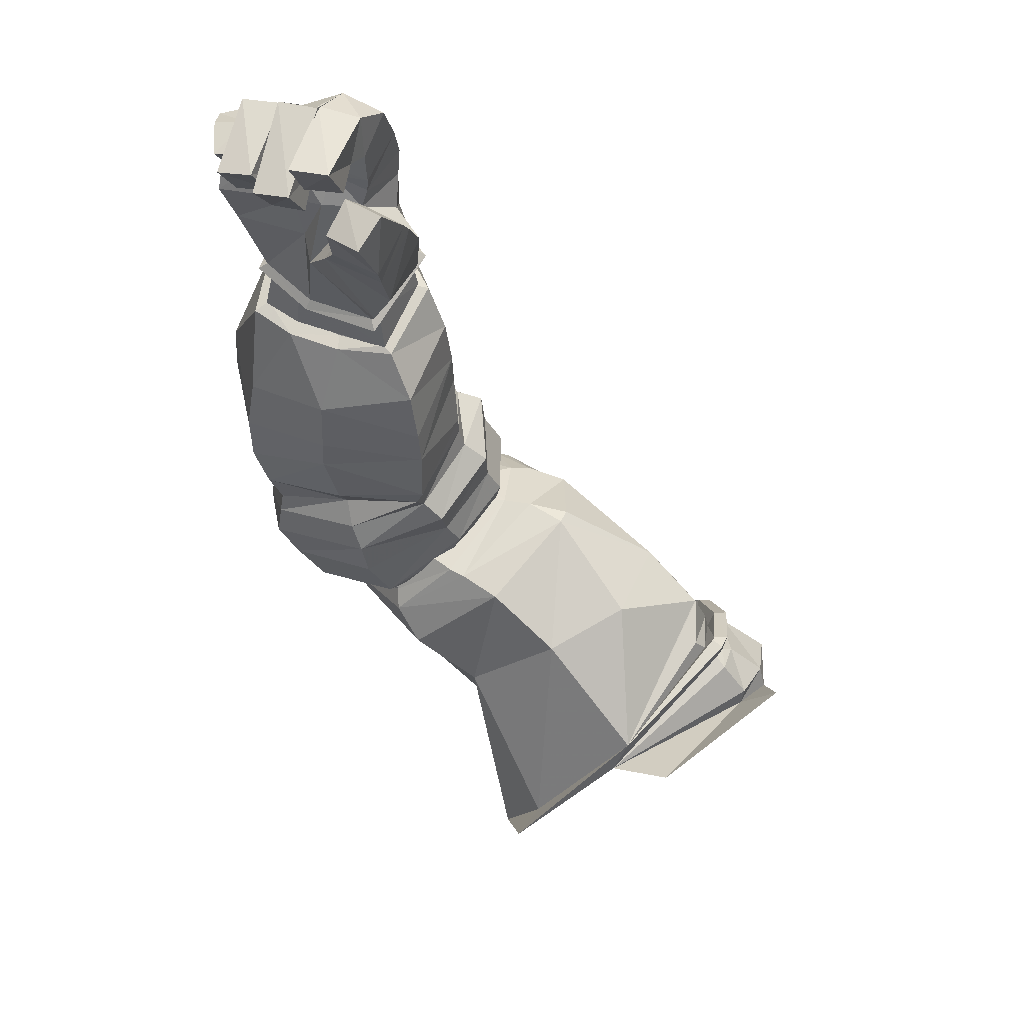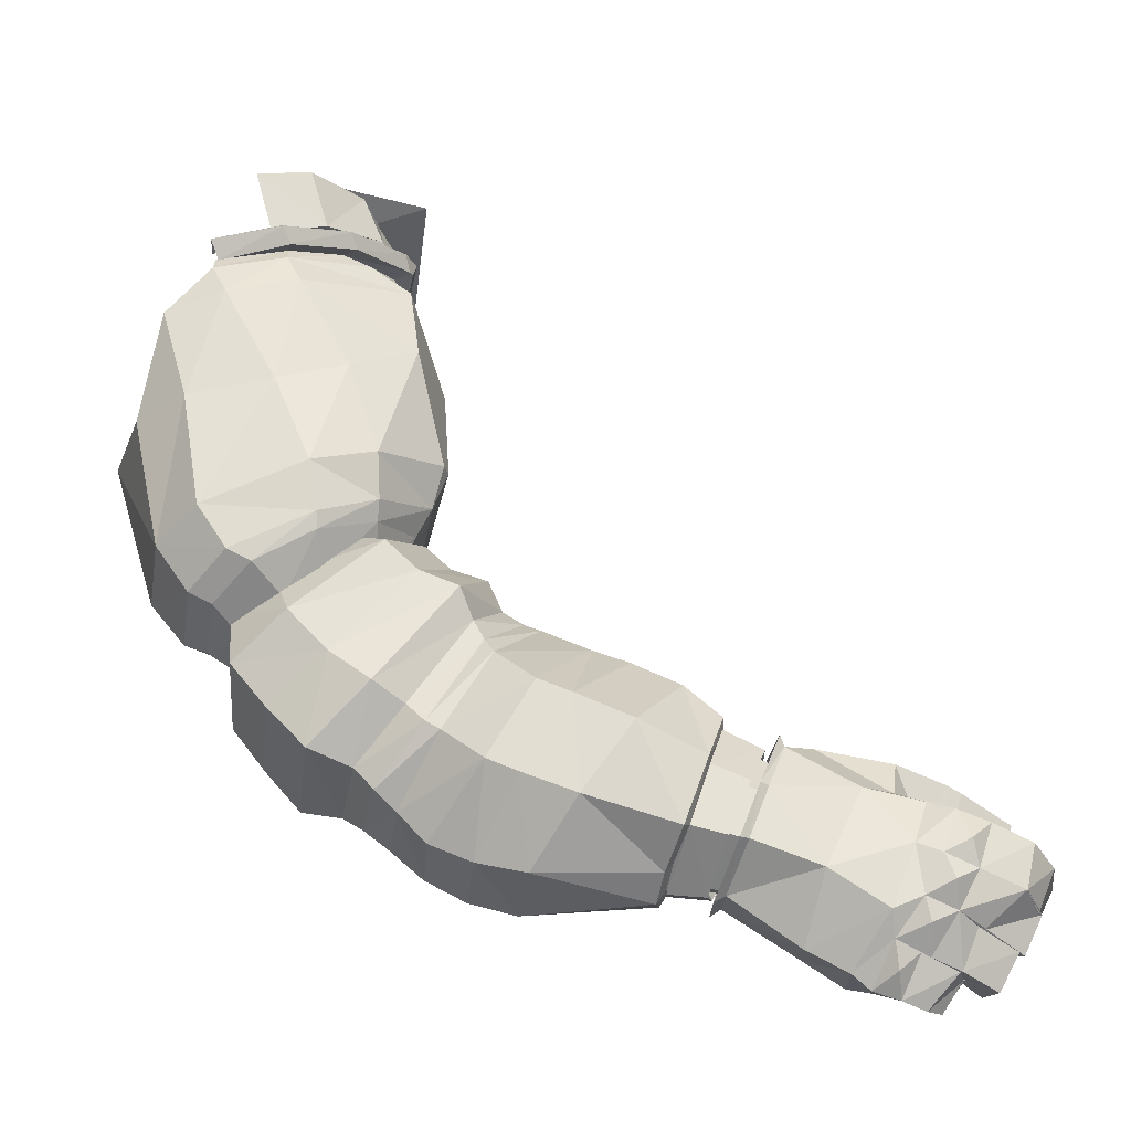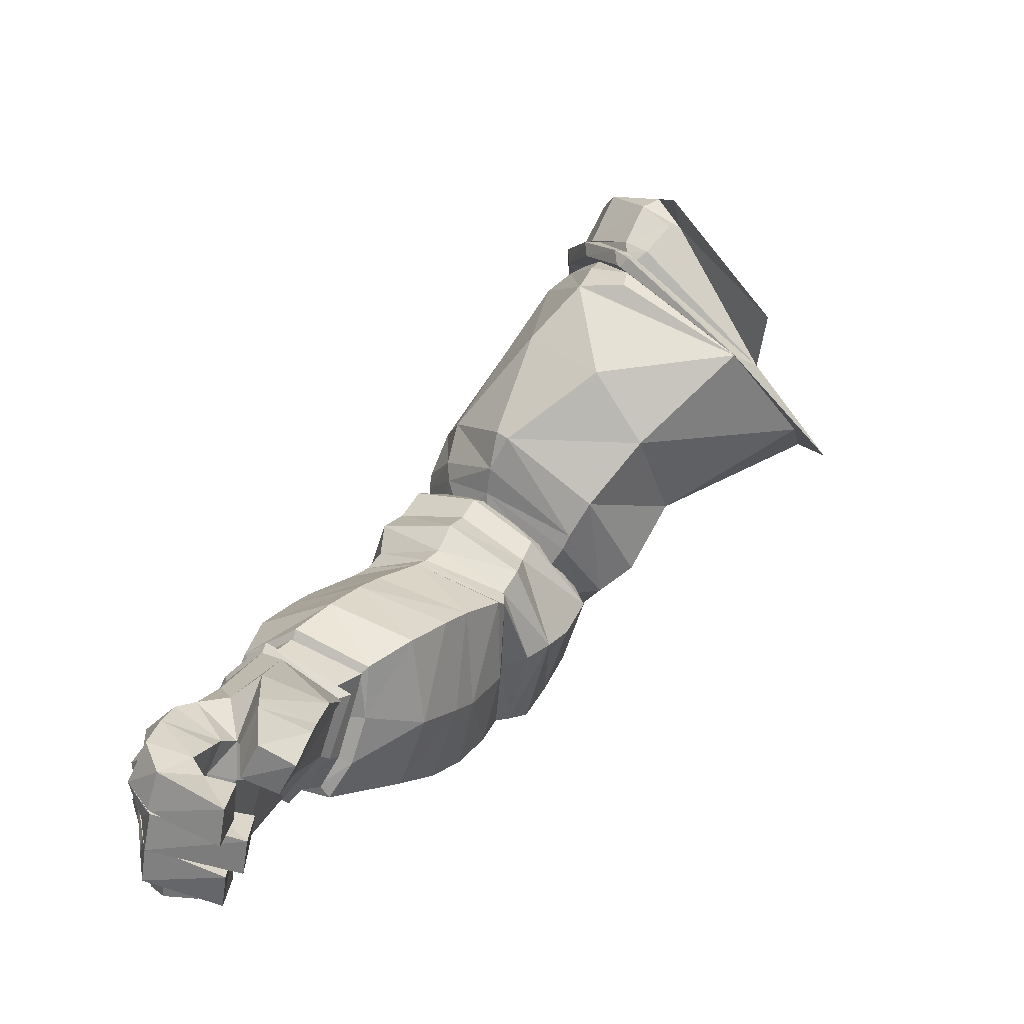
<metadata>
{"format":"obj","ext":"obj","renderer":"f3d","projection":"perspective","resolution":1024,"background":"white","views":[{"elev":-15.3,"azim":-104.9,"up":"+Y"},{"elev":3.2,"azim":175.9,"up":"+Z"},{"elev":-3.2,"azim":-79.9,"up":"+Z"}]}
</metadata>
<code>
v 10.18 1.476 0.9208
v 10.3 1.671 0.8615
v 10.13 1.65 0.8119
v 9.998 1.669 0.8888
v 9.973 1.725 0.982
v 10.01 1.817 1.035
v 10.03 1.547 1.008
v 10.08 1.87 1.02
v 10.17 1.893 1.004
v 10.27 1.891 0.9854
v 10.32 1.851 0.9553
v 10.35 1.749 0.8981
v 9.963 1.85 0.5945
v 9.915 1.926 0.7443
v 9.892 1.938 0.7311
v 9.951 2.012 0.7425
v 9.94 2.026 0.7229
v 10 2.079 0.6423
v 9.93 2.045 0.7118
v 9.988 2.085 0.6338
v 9.914 1.933 0.4509
v 9.843 1.96 0.4446
v 9.783 1.915 0.5244
v 9.959 2.032 0.4392
v 9.944 2.126 0.6087
v 9.954 2.113 0.4969
v 9.905 2.054 0.4286
v 9.888 2.093 0.6878
v 9.909 2.138 0.5958
v 9.898 2.13 0.4884
v 9.82 1.984 0.7064
v 9.85 2.106 0.6742
v 9.847 2.155 0.5752
v 9.874 1.946 0.7251
v 9.78 1.999 0.6941
v 9.889 1.833 0.6733
v 9.935 1.848 0.5777
v 9.865 1.837 0.6757
v 9.881 1.873 0.5462
v 9.808 1.867 0.6612
v 9.843 1.887 0.538
v 9.771 1.886 0.6482
v 9.721 1.918 0.6267
v 9.716 1.975 0.5316
v 9.725 2.022 0.6718
v 9.688 1.965 0.5943
v 9.689 1.976 0.5849
v 9.716 1.994 0.5333
v 9.686 2.056 0.6403
v 9.684 1.984 0.5817
v 9.725 2.025 0.4861
v 9.731 2.013 0.4829
v 9.687 2.059 0.6212
v 9.71 2.127 0.6097
v 9.786 2.127 0.6489
v 9.74 2.163 0.542
v 9.757 2.132 0.4874
v 9.733 2.147 0.5391
v 9.708 2.116 0.5944
v 9.682 2.063 0.6157
v 9.726 2.146 0.5387
v 9.702 2.117 0.5907
v 9.708 2.122 0.6
v 9.688 2.061 0.628
v 9.69 1.973 0.5866
v 9.638 2.001 0.5675
v 9.644 2.078 0.6075
v 9.648 2.008 0.5664
v 9.655 2.049 0.4748
v 9.619 2.014 0.5565
v 9.654 2.076 0.5988
v 9.629 2.082 0.5899
v 9.65 2.127 0.5692
v 9.667 2.132 0.5835
v 9.674 2.123 0.5774
v 9.674 2.152 0.5252
v 9.694 2.16 0.5309
v 9.697 2.148 0.5314
v 9.689 2.118 0.4627
v 9.733 2.154 0.5405
v 9.71 2.121 0.4584
v 9.712 2.114 0.4681
v 9.703 2.061 0.4546
v 9.677 2.065 0.4485
v 9.685 2.043 0.4817
v 9.677 2.036 0.4747
v 9.698 2.058 0.4433
v 9.745 2.039 0.4449
v 9.753 2.11 0.4603
v 9.736 2.045 0.4519
v 9.744 2.107 0.4663
v 9.732 2.019 0.4843
v 9.744 2.041 0.4479
v 9.735 1.997 0.4745
v 9.752 2.03 0.4317
v 9.764 2.112 0.4502
v 9.752 2.105 0.4635
v 9.747 2.122 0.4948
v 10.14 1.434 0.8801
v 10.32 1.479 0.9112
v 10.19 1.744 1.243
v 9.992 1.623 1.212
v 10.01 1.5 1.054
v 10.07 1.52 0.997
v 10.07 1.623 1.189
v 10.03 1.663 1.15
v 10.05 1.635 1.187
v 10.05 1.694 1.167
v 10.07 1.673 1.219
v 10.11 1.749 1.182
v 10.17 1.777 1.173
v 10.13 1.722 1.246
v 10.09 1.654 1.232
v 10.11 1.97 0.7861
v 10.15 1.978 0.7647
v 10.21 1.897 0.6758
v 10.23 1.754 0.7225
v 10.11 1.696 0.7273
v 10.3 1.834 0.7414
v 10.2 1.793 0.6708
v 10.1 1.738 0.6959
v 10.27 1.88 0.7057
v 10.31 1.844 0.7482
v 10.19 1.804 0.6588
v 10.09 1.763 0.6927
v 10.24 1.892 0.6979
v 10.17 1.821 0.6485
v 10.03 1.796 0.7272
v 10.2 1.95 0.7167
v 10.23 1.964 0.7579
v 10.09 1.785 0.6798
v 10.19 1.992 0.8064
v 10.26 1.958 0.7708
v 10.22 1.988 0.82
v 10.3 1.93 0.8196
v 10.12 1.981 0.84
v 10.12 1.979 0.8599
v 10.25 1.962 0.8668
v 10.05 1.941 0.8707
v 10.13 1.957 0.9151
v 10.05 1.94 0.8458
v 10.05 1.928 0.9232
v 10.05 1.926 0.7968
v 9.992 1.871 0.857
v 10.02 1.881 0.7857
v 10.01 1.879 0.8251
v 10.02 1.777 0.7494
v 10.01 1.767 0.7662
v 9.994 1.737 0.8079
v 9.973 1.844 0.8956
v 9.978 1.86 0.9048
v 10.01 1.753 1.103
v 10.14 1.816 1.117
v 10.22 1.834 1.104
v 10.15 1.787 1.143
v 10.29 1.832 1.078
v 10.24 1.802 1.13
v 10.24 1.779 1.147
v 10.24 1.802 1.163
v 10.23 1.801 1.139
v 10.16 1.791 1.179
v 10.24 1.782 1.14
v 10.15 1.788 1.158
v 10.08 1.755 1.175
v 10.15 1.767 1.152
v 10.08 1.752 1.154
v 10.02 1.706 1.152
v 10.03 1.678 1.139
v 10.09 1.737 1.149
v 10.01 1.687 1.139
v 10.01 1.702 1.131
v 10.01 1.698 1.127
v 10.03 1.691 1.123
v 10.06 1.743 1.135
v 10.02 1.694 1.104
v 10.01 1.752 1.104
v 10.18 1.796 0.6661
v 10.18 1.802 0.604
v 10.21 1.84 0.6773
v 10.14 1.822 0.5605
v 10.22 1.868 0.6098
v 10.21 1.942 0.7442
v 10.18 1.888 0.564
v 10.11 1.842 0.5255
v 10.07 1.859 0.5209
v 9.977 1.818 0.604
v 10.14 1.905 0.5202
v 10.17 2.034 0.6527
v 10.13 2.062 0.6132
v 10.09 1.933 0.5174
v 10.21 2.008 0.6975
v 10.11 2.041 0.7143
v 10.15 2.016 0.7569
v 10.16 1.951 0.7844
v 10.05 1.981 0.8286
v 10.08 1.931 0.8288
v 10.01 1.996 0.7962
v 10 1.895 0.8162
v 10.04 1.872 0.8128
v 9.972 1.905 0.7909
v 10 1.817 0.7589
v 10.03 1.805 0.7538
v 10.06 1.756 0.6767
v 10.08 1.773 0.7067
v 9.971 1.824 0.7336
v 10.03 1.774 0.6385
v 9.996 1.792 0.621
v 9.931 1.913 0.7781
v 9.931 1.824 0.7173
v 9.915 1.839 0.689
v 9.965 2.01 0.7797
v 10.06 2.066 0.6852
v 10.08 2.058 0.5901
v 10.02 2.061 0.6584
v 10.07 1.966 0.5095
v 10.06 2.072 0.5694
v 10.03 2.068 0.544
v 10.04 1.873 0.5192
v 10.01 1.884 0.4952
v 10.04 1.978 0.488
v 9.968 1.908 0.4667
v 10 2.007 0.46
v 10 2.092 0.514
v 10.16 1.764 1.181
v 10.04 1.692 1.152
v 10.1 1.738 1.177
v 9.499 2.124 0.4006
v 9.471 2.126 0.3916
v 9.452 2.171 0.3863
v 9.462 2.103 0.3931
v 9.495 2.124 0.3519
v 9.538 2.13 0.3562
v 9.51 2.083 0.4372
v 9.563 2.063 0.4608
v 9.441 2.115 0.4234
v 9.453 2.099 0.3724
v 9.489 2.07 0.4673
v 9.46 2.097 0.4752
v 9.665 2.019 0.4864
v 9.444 2.1 0.472
v 9.564 2.026 0.4683
v 9.447 2.076 0.5133
v 9.37 2.072 0.4789
v 9.365 2.034 0.4705
v 9.491 2.005 0.4731
v 9.438 2.052 0.5104
v 9.6 1.977 0.5543
v 9.455 1.968 0.533
v 9.451 1.994 0.4746
v 9.398 1.995 0.4576
v 9.675 2.01 0.4834
v 9.637 1.974 0.5621
v 9.631 1.99 0.5558
v 9.343 2.045 0.4042
v 9.397 2.074 0.4423
v 9.362 2.134 0.4392
v 9.322 2.034 0.4454
v 9.387 2.043 0.4298
v 9.341 2.116 0.4834
v 9.386 2.09 0.4973
v 9.381 2.163 0.4701
v 9.412 2.107 0.4614
v 9.368 2.138 0.515
v 9.413 2.136 0.5368
v 9.425 2.079 0.5092
v 9.432 2.165 0.4937
v 9.357 2.129 0.4372
v 9.361 2.02 0.4085
v 9.4 2.023 0.4337
v 9.422 2.035 0.3996
v 9.384 2.031 0.3715
v 9.427 2.163 0.4286
v 9.378 2.142 0.3961
v 9.456 2.178 0.452
v 9.423 2.084 0.4045
v 9.384 2.143 0.4008
v 9.434 2.121 0.4175
v 9.471 2.112 0.4314
v 9.426 2.086 0.4083
v 9.431 2.158 0.4311
v 9.376 2.049 0.3681
v 9.415 2.051 0.3959
v 9.45 2.172 0.387
v 9.407 2.154 0.36
v 9.404 2.06 0.334
v 9.44 2.059 0.3622
v 9.466 2.129 0.3853
v 9.49 2.131 0.3955
v 9.486 2.183 0.4045
v 9.494 2.175 0.4092
v 9.488 2.194 0.4437
v 9.524 2.186 0.4256
v 9.493 2.185 0.4702
v 9.461 2.186 0.4875
v 9.471 2.17 0.5122
v 9.439 2.162 0.5259
v 9.45 2.132 0.5512
v 9.498 2.157 0.5205
v 9.478 2.115 0.556
v 9.472 2.066 0.512
v 9.528 2.191 0.4579
v 9.507 2.084 0.5607
v 9.545 2.107 0.5714
v 9.497 2.044 0.5866
v 9.567 2.138 0.5391
v 9.438 2.03 0.5611
v 9.594 2.175 0.4989
v 9.421 2.026 0.5514
v 9.382 2.035 0.4756
v 9.361 2.009 0.5124
v 9.431 1.967 0.5245
v 9.374 1.969 0.4898
v 9.508 1.967 0.5546
v 9.586 2.046 0.604
v 9.631 1.988 0.5571
v 9.624 2.081 0.6114
v 9.648 2.132 0.5774
v 9.628 2.076 0.624
v 9.625 2.08 0.6089
v 9.657 2.136 0.5823
v 9.648 2.129 0.5747
v 9.673 2.162 0.5272
v 9.683 2.169 0.5303
v 9.693 2.132 0.462
v 9.706 2.135 0.4559
v 9.702 2.068 0.4272
v 9.69 2.071 0.4361
v 9.615 2.164 0.4106
v 9.609 2.096 0.3862
v 9.568 2.175 0.3873
v 9.562 2.109 0.3565
v 9.547 2.177 0.369
v 9.521 2.191 0.3931
v 9.516 2.179 0.3588
v 9.518 2.152 0.3595
v 9.487 2.171 0.3453
v 9.505 2.138 0.3541
v 9.444 2.144 0.3712
v 9.467 2.149 0.3369
v 9.463 2.113 0.3902
v 9.454 2.105 0.3359
v 9.482 2.102 0.3619
v 9.431 2.097 0.362
v 9.673 2.16 0.5258
v 9.693 2.13 0.4623
v 9.652 2.085 0.5217
v 9.691 2.071 0.4366
v 9.665 2.021 0.4866
f 119 2 117
f 120 117 118
f 118 121 120
f 122 119 117
f 117 120 122
f 2 119 123
f 123 119 122
f 124 120 121
f 121 125 124
f 126 122 120
f 120 124 126
f 127 124 125
f 126 124 127
f 129 130 126
f 132 130 129
f 126 130 133
f 133 122 126
f 123 122 133
f 134 133 130
f 130 132 134
f 133 135 123
f 135 133 134
f 137 134 132
f 132 136 137
f 138 134 137
f 134 138 135
f 139 137 136
f 137 140 138
f 140 137 139
f 136 141 139
f 139 142 140
f 144 139 141
f 142 139 144
f 146 141 143
f 143 145 146
f 146 145 128
f 141 146 144
f 128 147 146
f 146 147 148
f 148 144 146
f 150 144 148
f 148 149 150
f 3 4 149
f 150 149 4
f 144 150 151
f 144 151 142
f 4 5 150
f 6 151 150
f 142 151 6
f 150 5 6
f 4 7 5
f 152 6 5
f 5 7 152
f 6 8 142
f 140 142 8
f 153 8 6
f 6 152 153
f 8 9 140
f 9 8 153
f 138 140 9
f 9 10 138
f 135 138 10
f 153 154 9
f 10 9 154
f 154 153 155
f 155 153 152
f 154 156 10
f 10 11 135
f 11 10 156
f 135 11 12
f 12 123 135
f 123 12 2
f 156 154 157
f 155 157 154
f 161 159 160
f 160 163 161
f 163 160 162
f 164 161 163
f 165 162 157
f 162 165 163
f 157 155 165
f 163 166 164
f 166 163 165
f 167 164 166
f 165 169 166
f 169 165 155
f 167 170 168
f 168 170 7
f 166 171 167
f 170 167 171
f 171 166 169
f 171 172 170
f 170 172 7
f 172 171 173
f 169 173 171
f 7 172 173
f 155 174 169
f 173 169 174
f 174 155 152
f 175 7 173
f 175 173 174
f 176 152 7
f 7 175 176
f 176 174 152
f 174 176 175
f 179 177 178
f 178 181 179
f 182 179 181
f 178 180 183
f 183 181 178
f 183 180 184
f 185 186 13
f 184 187 183
f 187 184 185
f 181 183 188
f 183 187 189
f 189 188 183
f 185 190 187
f 189 187 190
f 188 191 181
f 181 191 182
f 192 188 189
f 191 188 192
f 182 191 193
f 192 193 191
f 193 194 182
f 194 193 195
f 195 196 194
f 193 192 197
f 197 195 193
f 196 195 198
f 198 199 196
f 195 197 200
f 200 198 195
f 199 198 201
f 201 198 200
f 201 202 199
f 203 204 202
f 202 201 203
f 203 201 205
f 200 205 201
f 205 206 203
f 207 206 205
f 205 200 208
f 208 200 197
f 205 209 207
f 208 209 205
f 207 209 210
f 209 208 14
f 14 210 209
f 197 211 208
f 14 208 211
f 211 197 192
f 210 14 15
f 192 212 211
f 189 212 192
f 211 16 14
f 16 211 212
f 15 14 16
f 212 189 213
f 190 213 189
f 212 214 16
f 213 214 212
f 17 16 214
f 16 17 15
f 18 214 213
f 214 18 17
f 213 190 215
f 213 216 18
f 215 216 213
f 19 17 18
f 20 18 216
f 18 20 19
f 217 216 215
f 216 217 20
f 218 215 190
f 190 185 218
f 13 218 185
f 219 218 13
f 215 218 219
f 219 220 215
f 215 220 217
f 220 219 221
f 221 222 220
f 222 221 21
f 217 220 222
f 21 24 222
f 222 223 217
f 223 222 24
f 217 223 25
f 25 20 217
f 24 26 223
f 25 223 26
f 27 24 21
f 26 24 27
f 21 22 27
f 20 25 28
f 28 19 20
f 26 29 25
f 28 25 29
f 27 30 26
f 29 26 30
f 19 28 31
f 29 32 28
f 31 28 32
f 30 33 29
f 32 29 33
f 31 34 19
f 17 19 34
f 34 15 17
f 32 35 31
f 36 15 34
f 15 36 210
f 36 38 37
f 34 38 36
f 39 37 38
f 40 38 34
f 38 40 39
f 34 31 40
f 40 31 35
f 41 39 40
f 40 42 41
f 35 42 40
f 43 42 35
f 35 45 43
f 43 46 44
f 46 43 45
f 44 46 47
f 47 48 44
f 45 49 46
f 48 47 50
f 50 51 48
f 52 51 50
f 53 47 46
f 46 49 53
f 50 47 53
f 54 49 45
f 53 49 54
f 55 45 35
f 45 55 54
f 35 32 55
f 33 55 32
f 55 33 56
f 56 54 55
f 57 56 33
f 33 30 57
f 54 56 58
f 58 56 57
f 54 59 53
f 58 59 54
f 60 53 59
f 53 60 50
f 59 58 61
f 59 62 60
f 61 62 59
f 60 62 63
f 63 62 61
f 50 60 64
f 63 64 60
f 64 65 50
f 50 65 52
f 66 65 64
f 64 67 66
f 67 64 63
f 68 66 67
f 68 70 69
f 70 68 71
f 67 71 68
f 71 72 70
f 73 72 71
f 71 67 74
f 63 74 67
f 71 75 73
f 74 75 71
f 76 73 75
f 77 74 63
f 75 78 76
f 78 75 74
f 74 77 78
f 79 76 78
f 63 80 77
f 61 80 63
f 78 77 81
f 81 77 80
f 78 82 79
f 81 82 78
f 79 82 83
f 83 82 81
f 83 84 79
f 84 83 85
f 86 85 83
f 83 87 86
f 81 87 83
f 88 87 81
f 81 89 88
f 80 89 81
f 90 88 89
f 91 89 80
f 89 91 90
f 80 61 91
f 90 93 92
f 93 90 91
f 94 92 93
f 94 22 23
f 95 22 94
f 93 95 94
f 27 22 95
f 95 96 27
f 96 95 93
f 30 27 96
f 96 57 30
f 93 97 96
f 57 96 97
f 91 97 93
f 97 98 57
f 97 91 98
f 98 91 61
f 57 98 58
f 61 58 98
f 104 103 105
f 105 103 102
f 105 107 104
f 107 106 104
f 106 108 225
f 108 106 107
f 226 225 108
f 109 107 105
f 107 109 108
f 108 110 226
f 110 108 109
f 109 112 110
f 105 113 109
f 112 109 113
f 113 105 102
f 114 115 129
f 114 129 116
f 100 99 1
f 100 1 3
f 3 2 100
f 117 2 3
f 3 118 117
f 125 131 127
f 131 128 127
f 127 116 126
f 128 116 127
f 126 116 129
f 128 114 116
f 128 131 125
f 129 115 132
f 136 132 115
f 115 114 136
f 141 136 114
f 114 143 141
f 145 143 114
f 128 145 114
f 125 147 128
f 147 125 121
f 121 148 147
f 149 148 121
f 121 118 149
f 149 118 3
f 4 3 1
f 1 7 4
f 1 99 7
f 224 158 159
f 159 161 224
f 226 224 161
f 161 164 226
f 225 226 164
f 164 167 225
f 168 225 167
f 177 204 203
f 203 178 177
f 178 203 206
f 206 180 178
f 180 206 207
f 207 184 180
f 185 184 207
f 207 186 185
f 210 186 207
f 13 37 219
f 219 37 39
f 39 221 219
f 21 221 39
f 39 41 21
f 22 21 41
f 41 23 22
f 186 210 36
f 36 13 186
f 37 13 36
f 23 41 42
f 42 43 23
f 44 23 43
f 86 52 65
f 65 66 86
f 86 66 68
f 68 85 86
f 69 85 68
f 85 69 84
f 52 86 87
f 87 88 52
f 52 88 90
f 90 51 52
f 92 51 90
f 51 92 48
f 48 92 94
f 94 44 48
f 23 44 94
f 158 224 111
f 7 99 104
f 168 7 104
f 104 106 168
f 225 168 106
f 224 226 110
f 110 111 224
f 101 111 110
f 110 112 101
f 234 237 233
f 237 234 241
f 239 241 234
f 247 245 241
f 245 248 249
f 246 245 249
f 251 253 252
f 255 254 256
f 257 256 254
f 258 257 254
f 256 257 259
f 259 261 256
f 262 256 261
f 259 260 263
f 261 259 263
f 260 264 263
f 264 260 265
f 263 266 261
f 266 263 264
f 267 262 261
f 268 270 269
f 270 268 271
f 272 267 261
f 273 268 267
f 267 272 273
f 268 273 271
f 261 274 272
f 273 272 274
f 274 261 266
f 275 271 273
f 276 275 273
f 275 276 277
f 279 277 276
f 273 280 276
f 280 273 274
f 281 279 276
f 279 281 282
f 283 276 280
f 274 283 280
f 284 281 276
f 276 283 284
f 285 282 281
f 281 284 285
f 287 284 283
f 283 274 289
f 274 291 289
f 290 289 292
f 291 292 289
f 274 293 291
f 291 293 292
f 294 293 274
f 294 274 266
f 294 295 293
f 294 266 295
f 296 295 266
f 296 266 264
f 296 264 297
f 296 297 295
f 298 293 295
f 297 298 295
f 298 297 299
f 293 298 301
f 301 292 293
f 300 302 299
f 303 298 299
f 302 303 299
f 300 304 302
f 298 303 305
f 304 300 306
f 307 298 305
f 298 307 301
f 308 309 310
f 311 310 312
f 310 311 308
f 306 313 304
f 304 313 314
f 304 314 302
f 314 303 302
f 316 303 314
f 316 314 315
f 317 303 316
f 303 317 305
f 317 307 305
f 315 318 316
f 320 316 318
f 319 320 318
f 316 320 317
f 320 319 321
f 320 322 317
f 307 317 322
f 322 320 323
f 324 307 322
f 323 324 322
f 324 323 325
f 327 325 326
f 325 327 324
f 307 324 328
f 327 328 324
f 328 301 307
f 328 327 329
f 301 328 330
f 329 330 328
f 330 329 331
f 330 292 301
f 292 330 332
f 333 292 332
f 290 292 333
f 333 332 334
f 290 333 334
f 335 336 334
f 336 335 337
f 337 339 336
f 338 336 339
f 341 338 339
f 343 340 338
f 338 341 343
f 344 346 345
f 345 346 347
f 347 346 348
f 267 262 255
f 288 228 227
f 228 288 229
f 342 340 230
f 340 342 231
f 231 228 340
f 228 231 337
f 337 227 228
f 227 337 335
f 232 227 335
f 331 227 232
f 227 331 233
f 329 233 331
f 227 233 278
f 288 227 278
f 278 287 288
f 233 329 234
f 327 234 329
f 287 278 235
f 235 236 287
f 236 235 279
f 282 236 279
f 236 282 286
f 237 278 233
f 278 237 238
f 234 327 239
f 238 240 278
f 240 277 278
f 277 240 262
f 255 277 262
f 277 255 275
f 269 275 255
f 275 269 270
f 238 265 240
f 265 238 242
f 260 240 265
f 238 300 242
f 240 260 262
f 300 238 237
f 243 262 260
f 237 241 300
f 262 243 255
f 244 255 243
f 255 244 258
f 245 300 241
f 245 246 300
f 245 247 313
f 241 315 247
f 248 245 313
f 315 241 239
f 249 309 246
f 248 311 249
f 309 249 250
f 311 250 249
f 250 311 312
f 312 309 250
f 309 312 310
f 251 315 239
f 315 251 252
f 327 251 239
f 251 327 326
f 253 251 348
f 347 251 326
f 251 347 348
f 254 255 258
f 257 258 244
f 243 257 244
f 257 243 259
f 260 259 243
f 242 264 265
f 255 268 269
f 268 255 267
f 271 275 270
f 277 235 278
f 277 279 235
f 282 285 286
f 285 236 286
f 236 285 284
f 284 287 236
f 287 229 288
f 229 287 283
f 289 229 283
f 229 289 290
f 264 242 297
f 242 299 297
f 299 242 300
f 306 300 246
f 306 246 308
f 309 308 246
f 248 308 311
f 308 248 306
f 313 306 248
f 247 314 313
f 315 314 247
f 318 315 252
f 253 318 252
f 318 253 319
f 344 320 321
f 320 344 323
f 345 323 344
f 323 345 325
f 347 325 345
f 325 347 326
f 232 330 331
f 330 232 332
f 232 334 332
f 334 232 335
f 334 229 290
f 229 334 336
f 336 338 229
f 338 228 229
f 339 337 231
f 228 338 340
f 231 341 339
f 341 231 342
f 340 343 230
f 341 230 343
f 230 341 342
f 346 344 321
f 319 346 321
f 253 346 319
f 348 346 253

</code>
